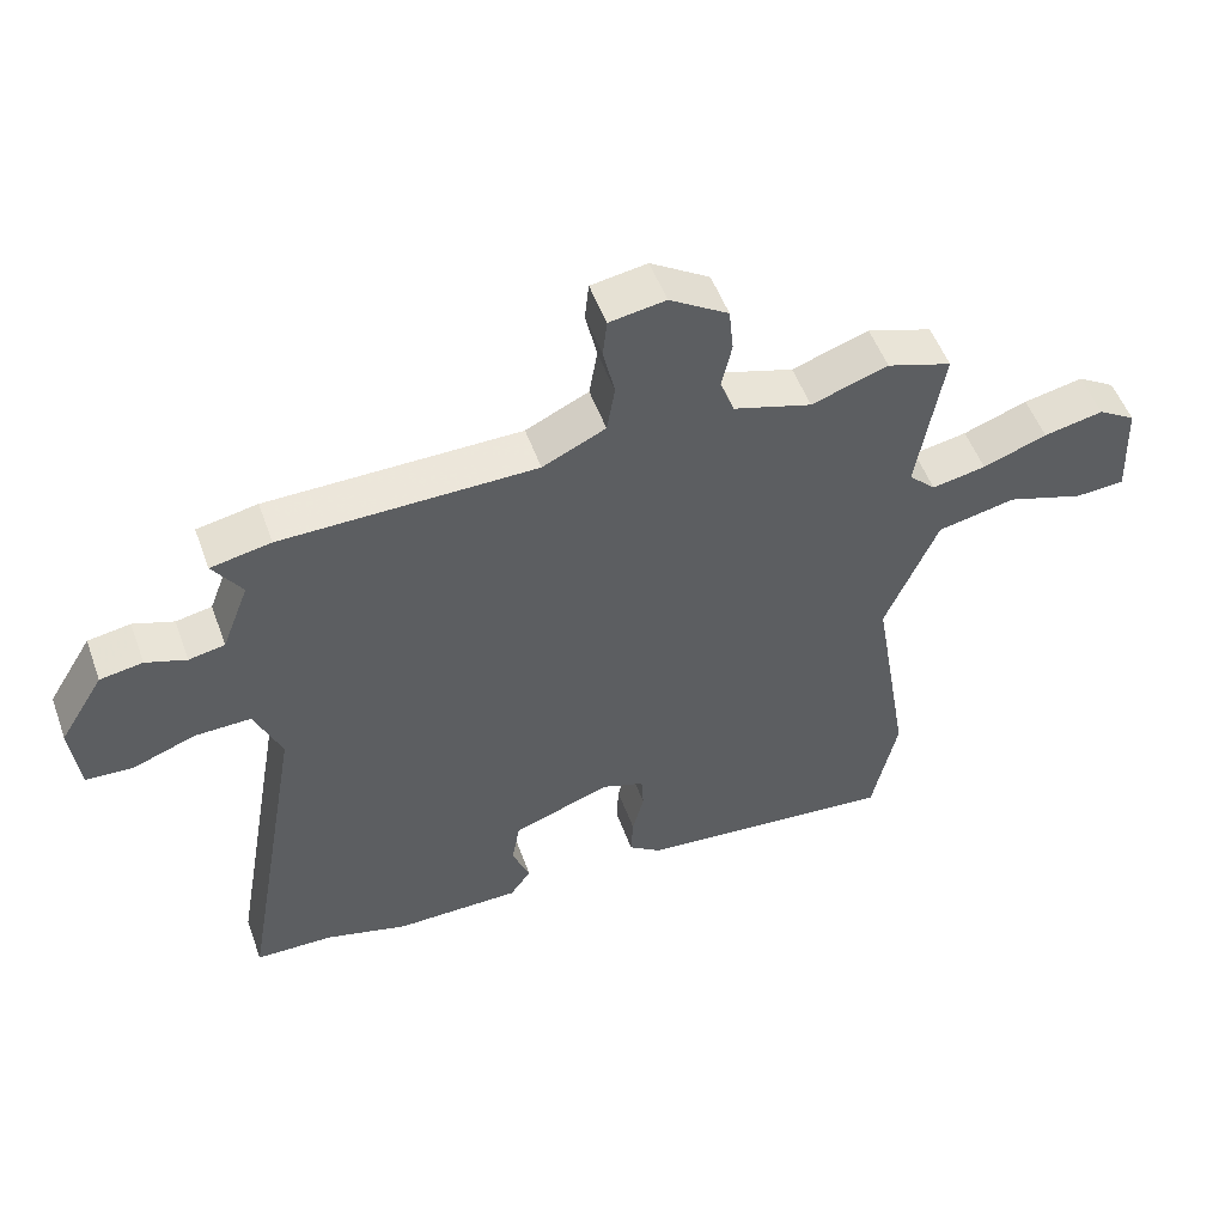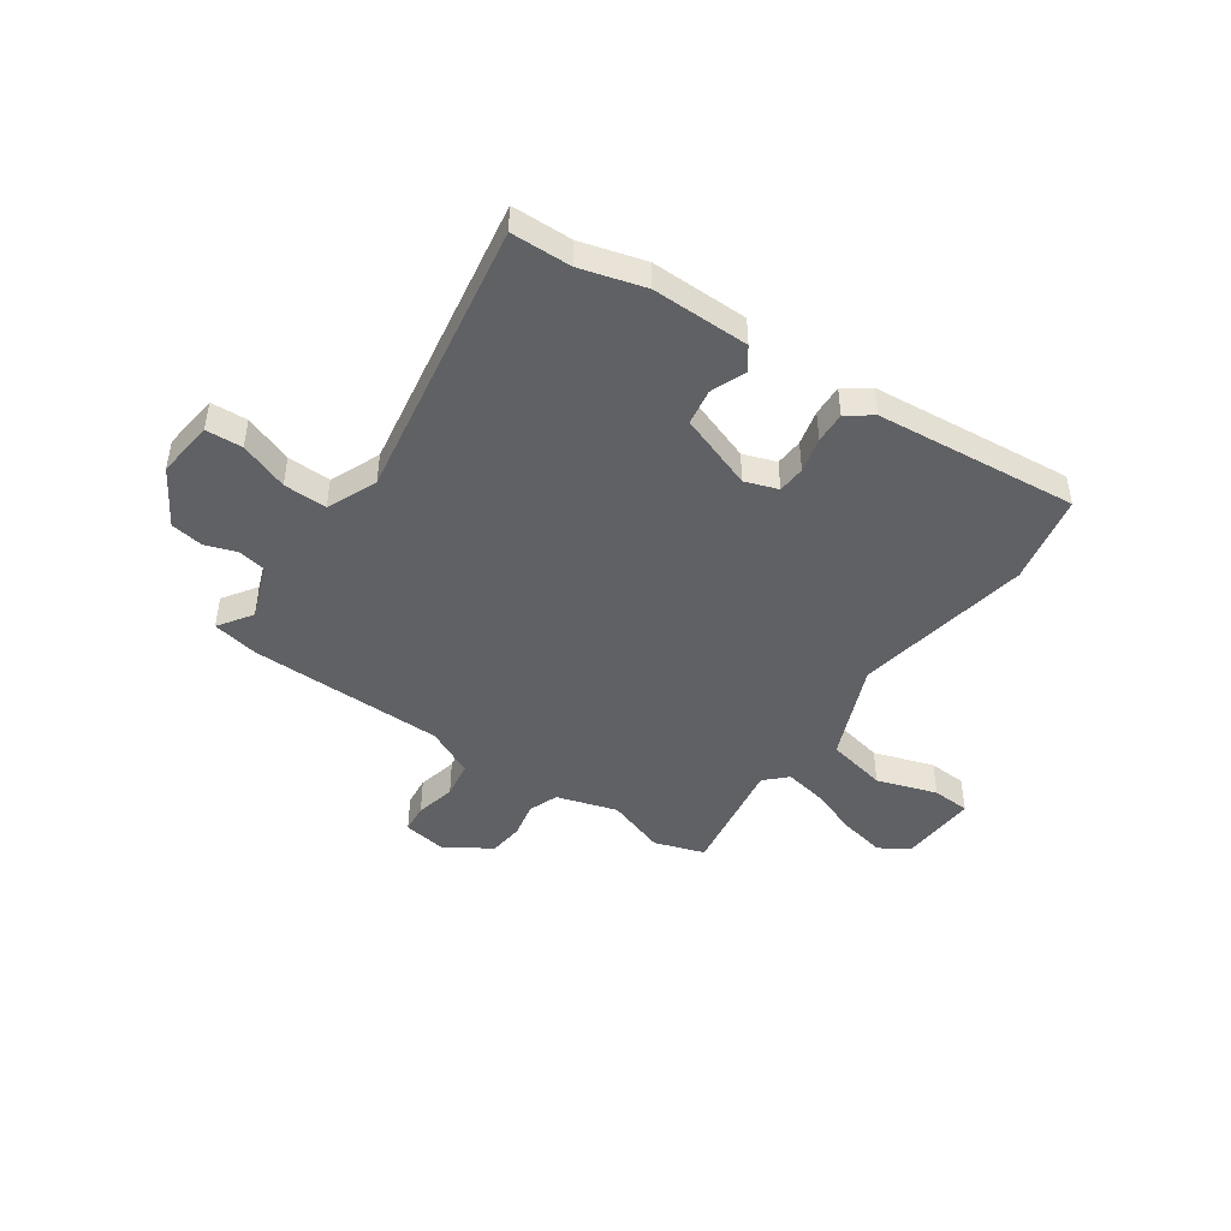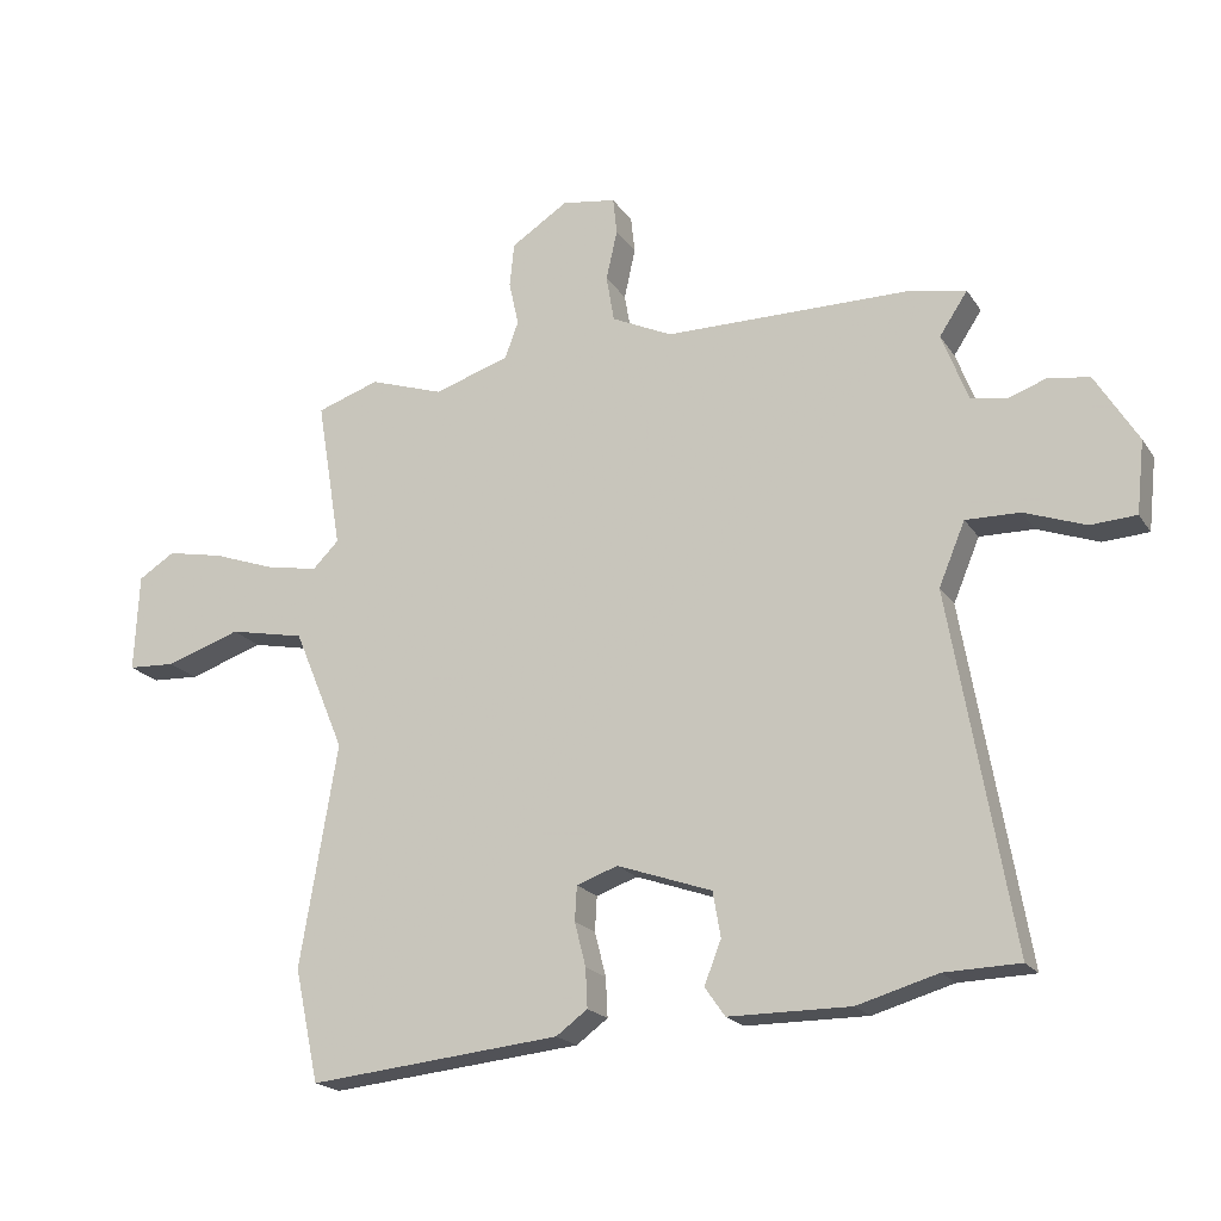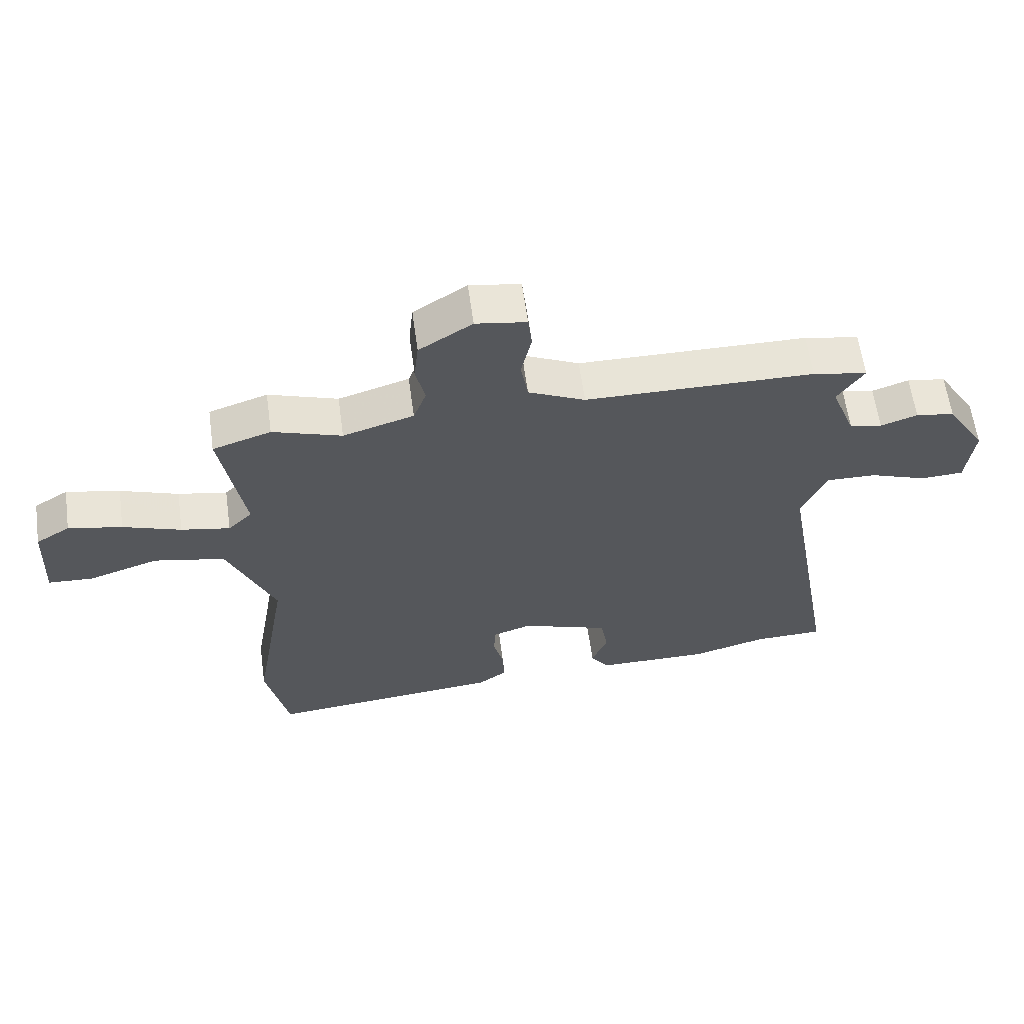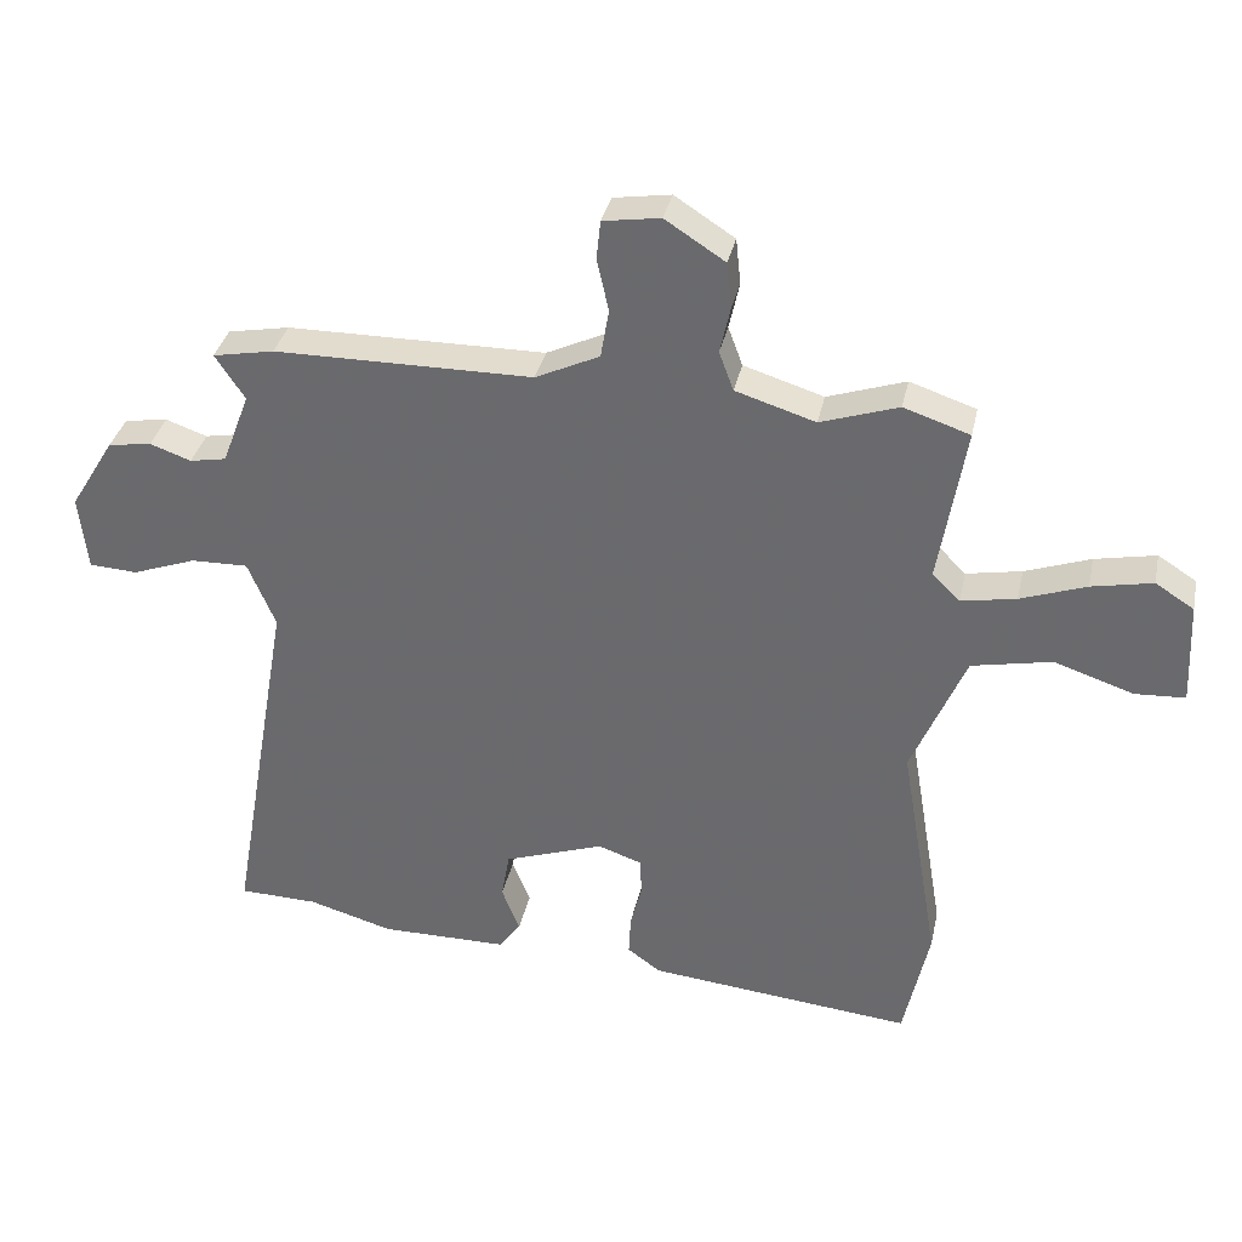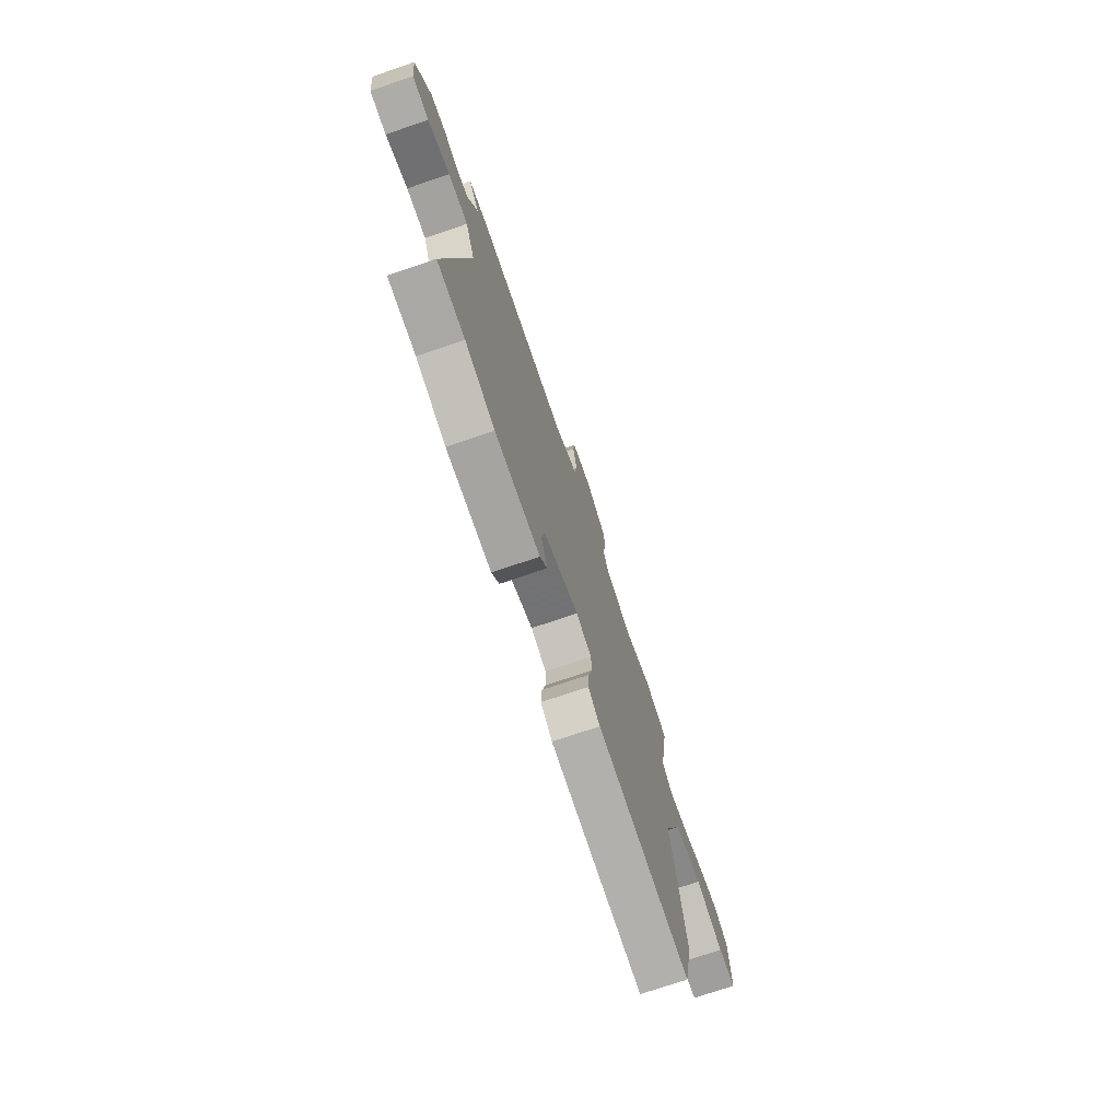
<metadata>
{"format":"obj","ext":"obj","renderer":"f3d","projection":"perspective","resolution":1024,"background":"white","views":[{"elev":52.6,"azim":160.2,"up":"+Z"},{"elev":-45.7,"azim":145.0,"up":"+Y"},{"elev":-19.8,"azim":23.9,"up":"+Z"},{"elev":61.6,"azim":-7.8,"up":"+Z"},{"elev":34.9,"azim":-168.0,"up":"+Z"},{"elev":-73.7,"azim":108.8,"up":"+Z"}]}
</metadata>
<code>
v 0.583 0.07 -0.498
v 0.468 0.07 -0.501
v 0.345 0.07 -0.536
v 0.159 0.07 -0.535
v 0.128 0.07 -0.491
v 0.154 0.07 -0.425
v 0.142 0.07 -0.356
v -0.003 0.07 -0.305
v -0.066 0.07 -0.327
v -0.069 0.07 -0.38
v -0.052 0.07 -0.447
v -0.049 0.07 -0.507
v -0.097 0.07 -0.542
v -0.483 0.07 -0.58
v -0.52 0.07 -0.408
v -0.463 0.07 -0.069
v -0.541 0.07 0.117
v -0.657 0.07 0.141
v -0.772 0.07 0.103
v -0.845 0.07 0.107
v -0.838 0.07 0.257
v -0.782 0.07 0.292
v -0.694 0.07 0.274
v -0.599 0.07 0.24
v -0.519 0.07 0.225
v -0.479 0.07 0.265
v -0.517 0.07 0.494
v -0.421 0.07 0.526
v -0.308 0.07 0.488
v -0.192 0.07 0.524
v -0.171 0.07 0.581
v -0.186 0.07 0.649
v -0.179 0.07 0.716
v -0.092 0.07 0.772
v -0.009 0.07 0.759
v -0.003 0.07 0.703
v -0.02 0.07 0.626
v -0.008 0.07 0.555
v 0.085 0.07 0.511
v 0.46 0.07 0.508
v 0.549 0.07 0.491
v 0.506 0.07 0.426
v 0.546 0.07 0.321
v 0.599 0.07 0.311
v 0.659 0.07 0.332
v 0.722 0.07 0.322
v 0.787 0.07 0.216
v 0.775 0.07 0.106
v 0.705 0.07 0.102
v 0.612 0.07 0.136
v 0.529 0.07 0.138
v 0.489 0.07 0.042
v 0.583 0 -0.498
v 0.468 0 -0.501
v 0.345 0 -0.536
v 0.159 0 -0.535
v 0.128 0 -0.491
v 0.154 0 -0.425
v 0.142 0 -0.356
v -0.003 0 -0.305
v -0.066 0 -0.327
v -0.069 0 -0.38
v -0.052 0 -0.447
v -0.049 0 -0.507
v -0.097 0 -0.542
v -0.483 0 -0.58
v -0.52 0 -0.408
v -0.463 0 -0.069
v -0.541 0 0.117
v -0.657 0 0.141
v -0.772 0 0.103
v -0.845 0 0.107
v -0.838 0 0.257
v -0.782 0 0.292
v -0.694 0 0.274
v -0.599 0 0.24
v -0.519 0 0.225
v -0.479 0 0.265
v -0.517 0 0.494
v -0.421 0 0.526
v -0.308 0 0.488
v -0.192 0 0.524
v -0.171 0 0.581
v -0.186 0 0.649
v -0.179 0 0.716
v -0.092 0 0.772
v -0.009 0 0.759
v -0.003 0 0.703
v -0.02 0 0.626
v -0.008 0 0.555
v 0.085 0 0.511
v 0.46 0 0.508
v 0.549 0 0.491
v 0.506 0 0.426
v 0.546 0 0.321
v 0.599 0 0.311
v 0.659 0 0.332
v 0.722 0 0.322
v 0.787 0 0.216
v 0.775 0 0.106
v 0.705 0 0.102
v 0.612 0 0.136
v 0.529 0 0.138
v 0.489 0 0.042
f 47 48 49 50
f 47 50 51
f 44 45 46 47
f 43 44 47 51
f 42 43 51 52
f 39 40 41 42
f 34 35 36 37
f 34 37 38
f 31 32 33 34
f 30 31 34 38
f 29 30 38 39
f 26 27 28 29
f 21 22 23 24
f 21 24 25
f 18 19 20 21
f 17 18 21 25
f 16 17 25 26
f 14 15 16
f 13 14 16
f 10 11 12 13
f 9 10 13 16
f 8 9 16 26
f 3 4 5 6
f 2 3 6 7
f 52 1 2 7
f 29 39 42 52
f 26 29 52
f 7 8 26 52
f 102 101 100 99
f 103 102 99
f 99 98 97 96
f 103 99 96 95
f 104 103 95 94
f 94 93 92 91
f 89 88 87 86
f 90 89 86
f 86 85 84 83
f 90 86 83 82
f 91 90 82 81
f 81 80 79 78
f 76 75 74 73
f 77 76 73
f 73 72 71 70
f 77 73 70 69
f 78 77 69 68
f 68 67 66
f 68 66 65
f 65 64 63 62
f 68 65 62 61
f 78 68 61 60
f 58 57 56 55
f 59 58 55 54
f 59 54 53 104
f 104 94 91 81
f 104 81 78
f 104 78 60 59
f 1 53 54 2
f 2 54 55 3
f 3 55 56 4
f 4 56 57 5
f 5 57 58 6
f 6 58 59 7
f 7 59 60 8
f 8 60 61 9
f 9 61 62 10
f 10 62 63 11
f 11 63 64 12
f 12 64 65 13
f 13 65 66 14
f 14 66 67 15
f 15 67 68 16
f 16 68 69 17
f 17 69 70 18
f 18 70 71 19
f 19 71 72 20
f 20 72 73 21
f 21 73 74 22
f 22 74 75 23
f 23 75 76 24
f 24 76 77 25
f 25 77 78 26
f 26 78 79 27
f 27 79 80 28
f 28 80 81 29
f 29 81 82 30
f 30 82 83 31
f 31 83 84 32
f 32 84 85 33
f 33 85 86 34
f 34 86 87 35
f 35 87 88 36
f 36 88 89 37
f 37 89 90 38
f 38 90 91 39
f 39 91 92 40
f 40 92 93 41
f 41 93 94 42
f 42 94 95 43
f 43 95 96 44
f 44 96 97 45
f 45 97 98 46
f 46 98 99 47
f 47 99 100 48
f 48 100 101 49
f 49 101 102 50
f 50 102 103 51
f 51 103 104 52
f 52 104 53 1

</code>
